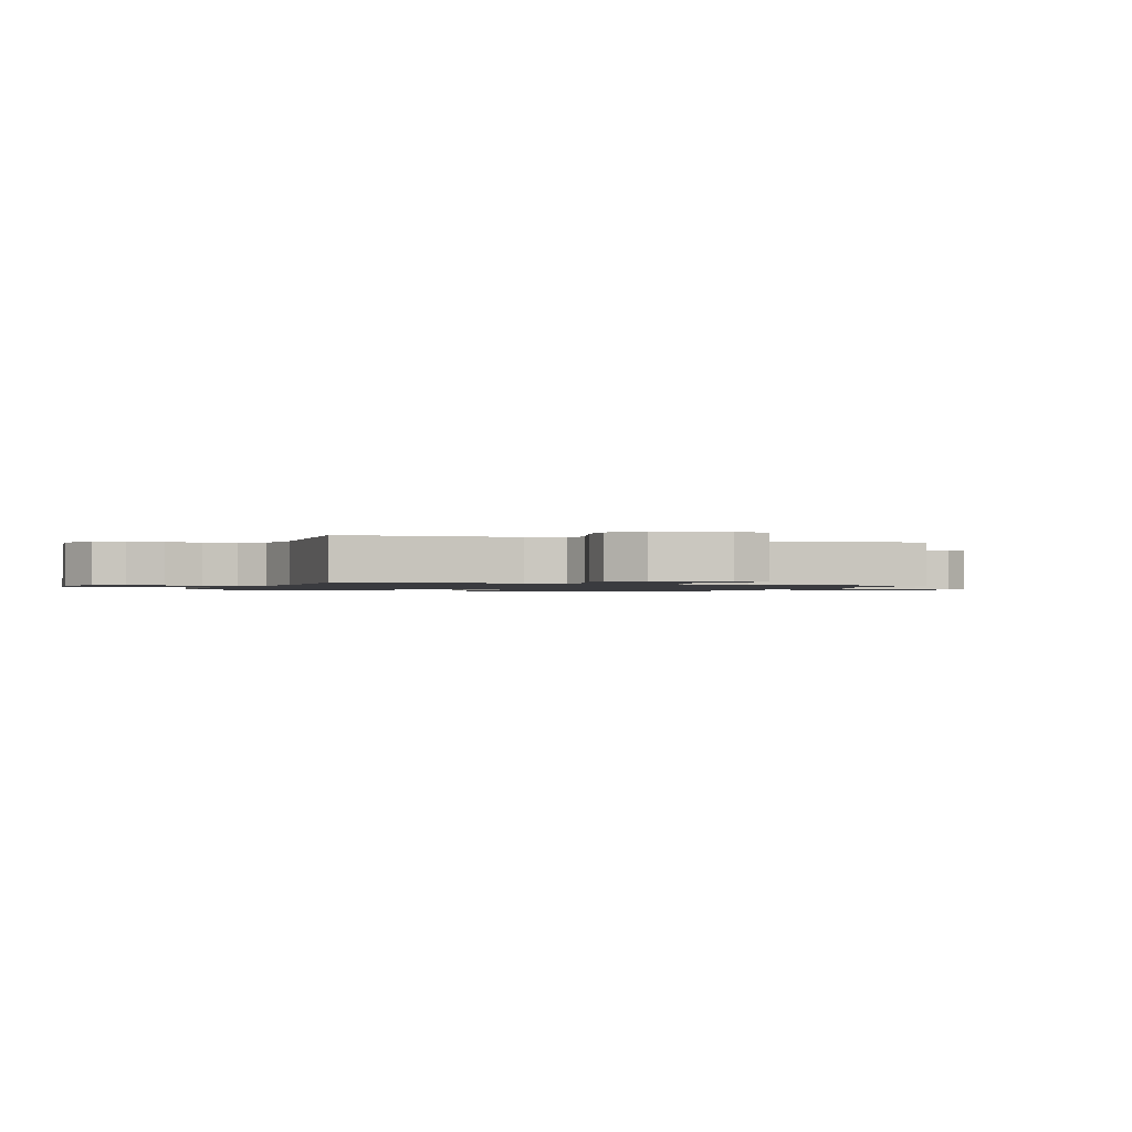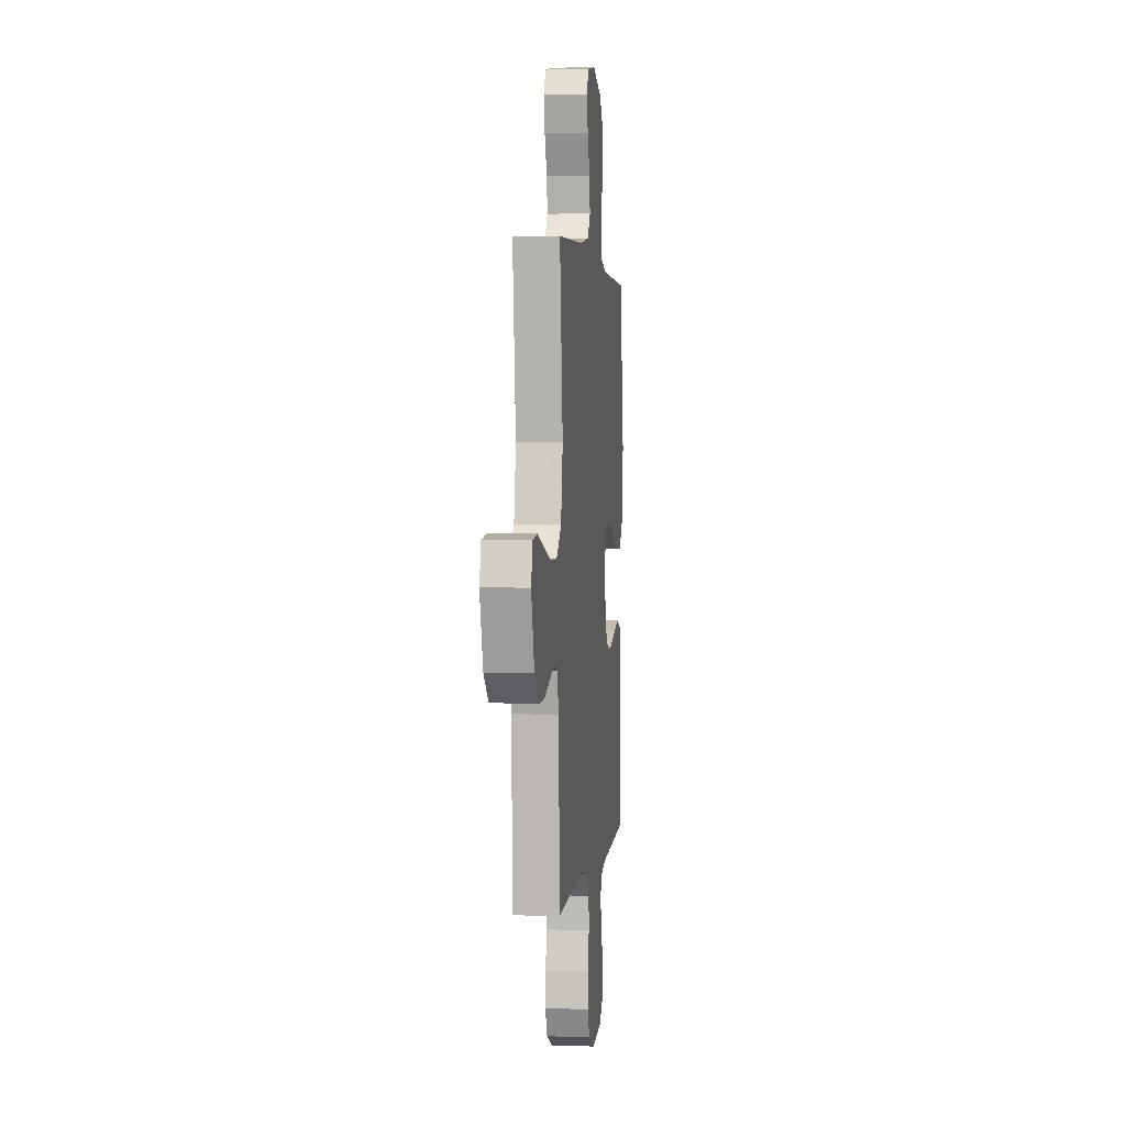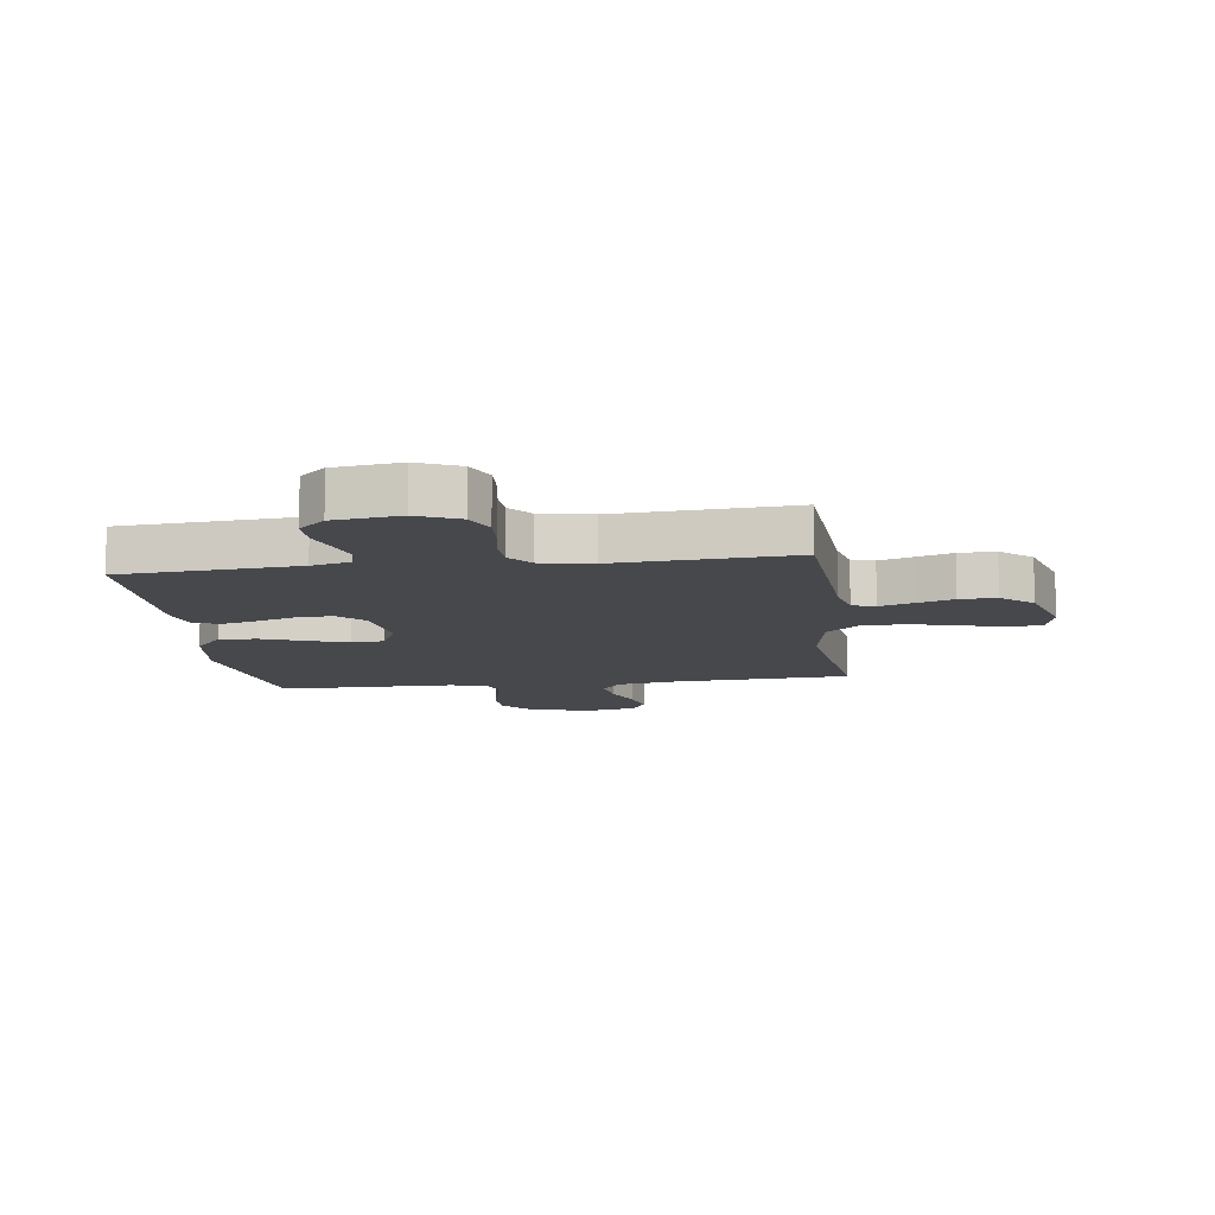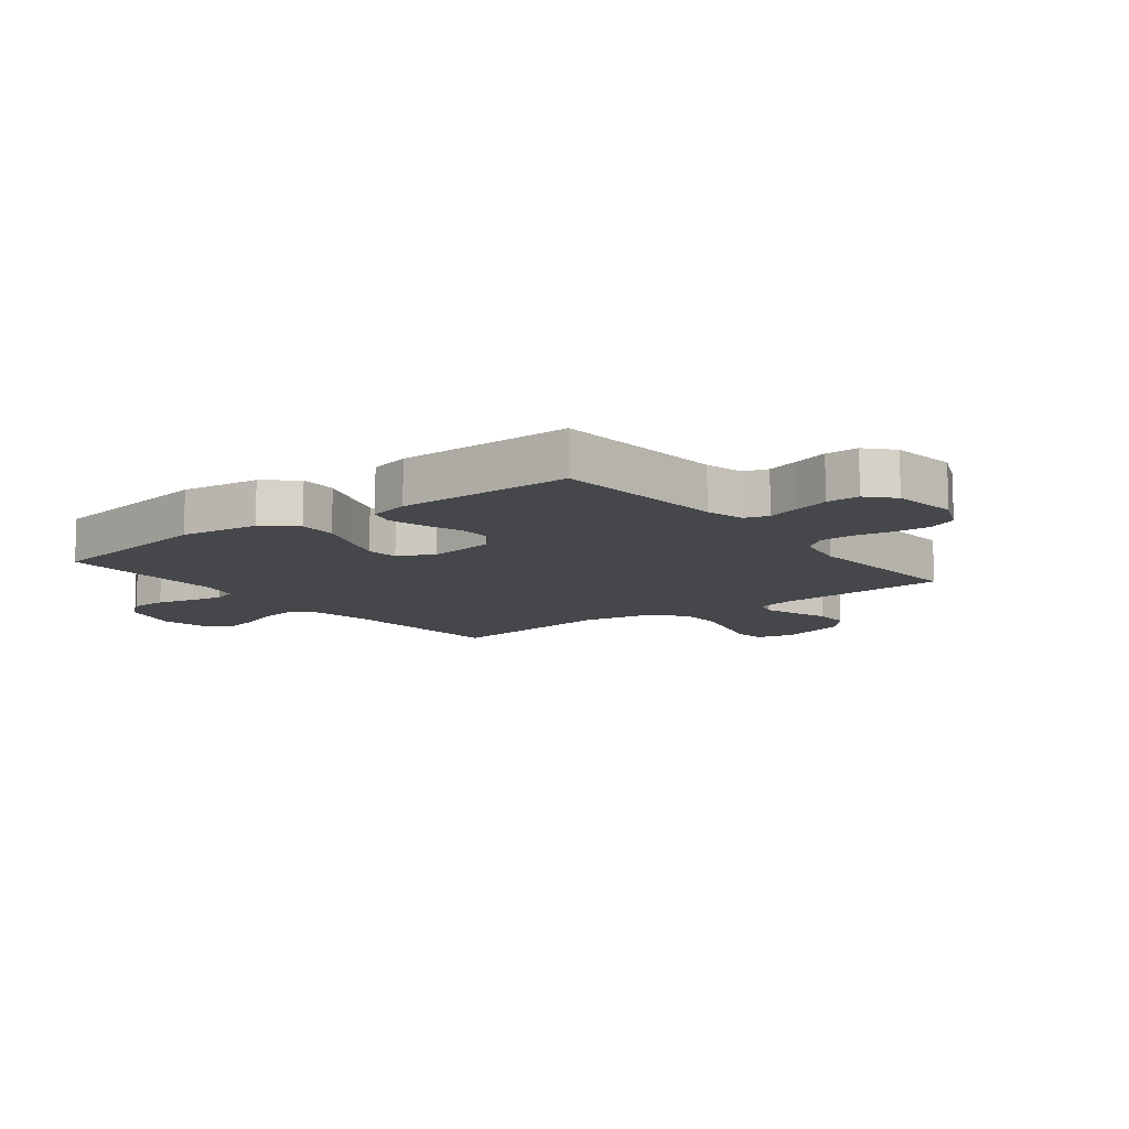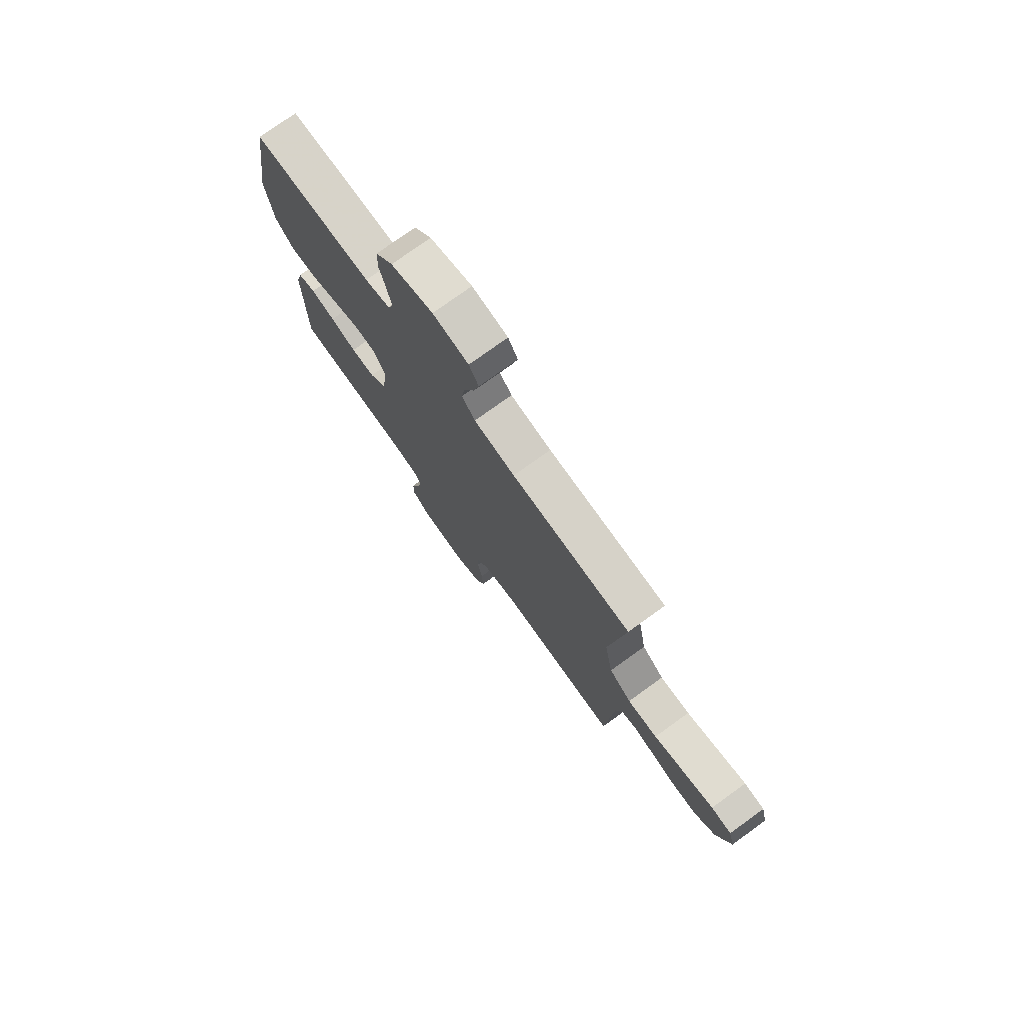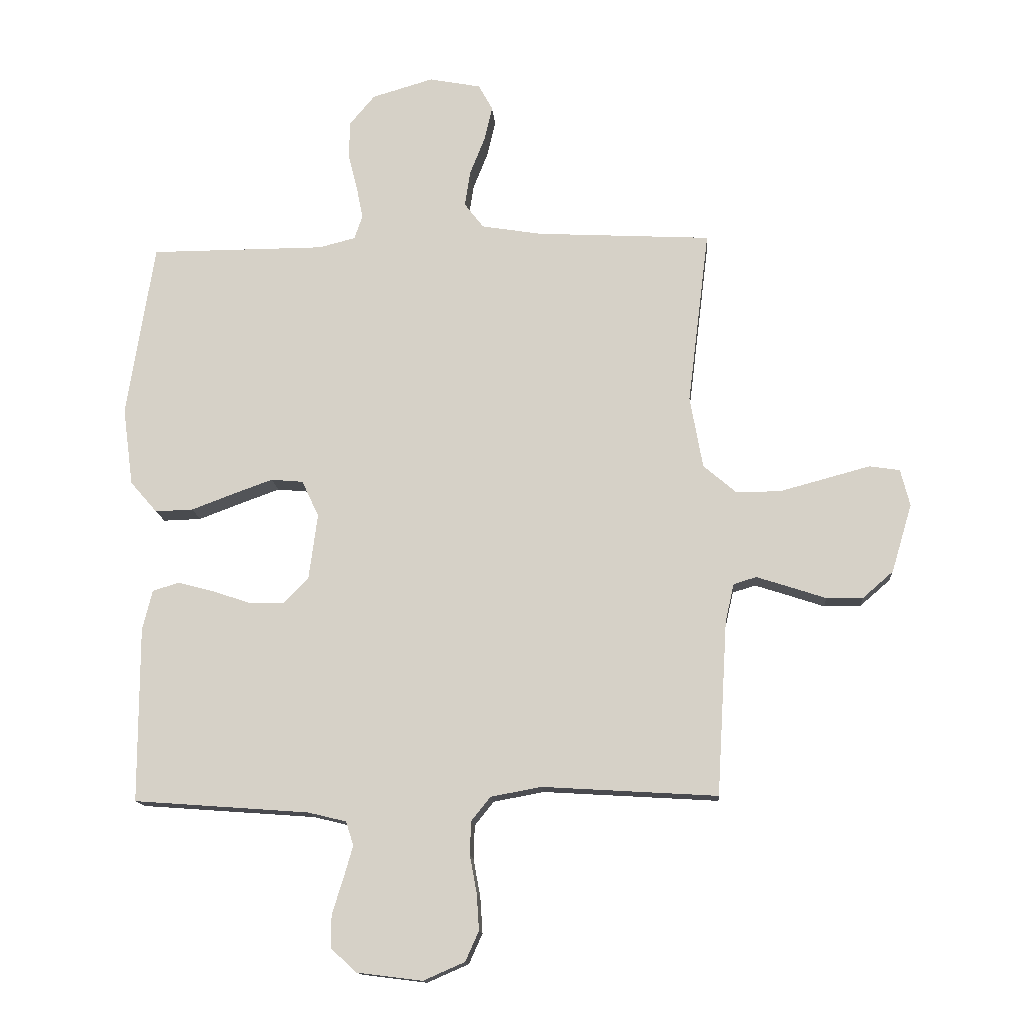
<metadata>
{"format":"obj","ext":"obj","renderer":"f3d","projection":"perspective","resolution":1024,"background":"white","views":[{"elev":-1.2,"azim":-110.8,"up":"+Y"},{"elev":2.0,"azim":-83.6,"up":"+Z"},{"elev":-11.1,"azim":-172.3,"up":"+Y"},{"elev":-10.6,"azim":127.8,"up":"+Y"},{"elev":76.5,"azim":-125.8,"up":"+Z"},{"elev":-13.9,"azim":-175.8,"up":"+Z"}]}
</metadata>
<code>
v -0.5 0.07 -0.5
v -0.518 0.07 -0.2
v -0.533 0.07 -0.135
v -0.572 0.07 -0.123
v -0.628 0.07 -0.141
v -0.691 0.07 -0.162
v -0.753 0.07 -0.163
v -0.806 0.07 -0.117
v -0.841 0.07 0
v -0.825 0.07 0.063
v -0.773 0.07 0.071
v -0.699 0.07 0.051
v -0.617 0.07 0.029
v -0.541 0.07 0.029
v -0.485 0.07 0.077
v -0.463 0.07 0.2
v -0.5 0.07 0.5
v -0.2 0.07 0.516
v -0.097 0.07 0.533
v -0.064 0.07 0.576
v -0.073 0.07 0.636
v -0.099 0.07 0.702
v -0.113 0.07 0.762
v -0.089 0.07 0.806
v 0 0.07 0.823
v 0.105 0.07 0.792
v 0.148 0.07 0.741
v 0.15 0.07 0.678
v 0.134 0.07 0.614
v 0.123 0.07 0.558
v 0.137 0.07 0.517
v 0.2 0.07 0.501
v 0.5 0.07 0.5
v 0.547 0.07 0.2
v 0.529 0.07 0.066
v 0.483 0.07 0.013
v 0.418 0.07 0.015
v 0.346 0.07 0.042
v 0.277 0.07 0.067
v 0.222 0.07 0.062
v 0.193 0.07 0
v 0.208 0.07 -0.113
v 0.251 0.07 -0.156
v 0.311 0.07 -0.155
v 0.377 0.07 -0.133
v 0.438 0.07 -0.117
v 0.483 0.07 -0.131
v 0.5 0.07 -0.2
v 0.5 0.07 -0.5
v 0.2 0.07 -0.522
v 0.134 0.07 -0.538
v 0.121 0.07 -0.579
v 0.137 0.07 -0.634
v 0.156 0.07 -0.695
v 0.156 0.07 -0.751
v 0.112 0.07 -0.791
v 0 0.07 -0.805
v -0.071 0.07 -0.774
v -0.094 0.07 -0.723
v -0.09 0.07 -0.661
v -0.078 0.07 -0.596
v -0.08 0.07 -0.539
v -0.113 0.07 -0.498
v -0.2 0.07 -0.482
v -0.5 0 -0.5
v -0.518 0 -0.2
v -0.533 0 -0.135
v -0.572 0 -0.123
v -0.628 0 -0.141
v -0.691 0 -0.162
v -0.753 0 -0.163
v -0.806 0 -0.117
v -0.841 0 0
v -0.825 0 0.063
v -0.773 0 0.071
v -0.699 0 0.051
v -0.617 0 0.029
v -0.541 0 0.029
v -0.485 0 0.077
v -0.463 0 0.2
v -0.5 0 0.5
v -0.2 0 0.516
v -0.097 0 0.533
v -0.064 0 0.576
v -0.073 0 0.636
v -0.099 0 0.702
v -0.113 0 0.762
v -0.089 0 0.806
v 0 0 0.823
v 0.105 0 0.792
v 0.148 0 0.741
v 0.15 0 0.678
v 0.134 0 0.614
v 0.123 0 0.558
v 0.137 0 0.517
v 0.2 0 0.501
v 0.5 0 0.5
v 0.547 0 0.2
v 0.529 0 0.066
v 0.483 0 0.013
v 0.418 0 0.015
v 0.346 0 0.042
v 0.277 0 0.067
v 0.222 0 0.062
v 0.193 0 0
v 0.208 0 -0.113
v 0.251 0 -0.156
v 0.311 0 -0.155
v 0.377 0 -0.133
v 0.438 0 -0.117
v 0.483 0 -0.131
v 0.5 0 -0.2
v 0.5 0 -0.5
v 0.2 0 -0.522
v 0.134 0 -0.538
v 0.121 0 -0.579
v 0.137 0 -0.634
v 0.156 0 -0.695
v 0.156 0 -0.751
v 0.112 0 -0.791
v 0 0 -0.805
v -0.071 0 -0.774
v -0.094 0 -0.723
v -0.09 0 -0.661
v -0.078 0 -0.596
v -0.08 0 -0.539
v -0.113 0 -0.498
v -0.2 0 -0.482
f 59 60 61
f 58 59 61
f 57 58 61
f 56 57 61
f 55 56 61
f 54 55 61
f 53 54 61
f 52 53 61 62
f 51 52 62 63
f 48 49 50
f 47 48 50
f 46 47 50
f 45 46 50
f 44 45 50
f 51 63 64
f 50 51 64
f 44 50 64
f 43 44 64
f 36 37 38
f 35 36 38
f 34 35 38
f 33 34 38
f 32 33 38
f 31 32 38 39
f 30 31 39 40
f 27 28 29
f 26 27 29
f 25 26 29
f 24 25 29
f 23 24 29
f 22 23 29
f 21 22 29
f 20 21 29 30
f 30 40 41
f 20 30 41
f 19 20 41
f 16 17 18
f 19 41 42
f 18 19 42
f 16 18 42
f 15 16 42
f 10 11 12
f 9 10 12
f 8 9 12
f 7 8 12
f 6 7 12
f 5 6 12
f 4 5 12 13
f 3 4 13 14
f 64 1 2
f 43 64 2
f 42 43 2
f 15 42 2
f 2 3 14 15
f 125 124 123
f 125 123 122
f 125 122 121
f 125 121 120
f 125 120 119
f 125 119 118
f 125 118 117
f 126 125 117 116
f 127 126 116 115
f 114 113 112
f 114 112 111
f 114 111 110
f 114 110 109
f 114 109 108
f 128 127 115
f 128 115 114
f 128 114 108
f 128 108 107
f 102 101 100
f 102 100 99
f 102 99 98
f 102 98 97
f 102 97 96
f 103 102 96 95
f 104 103 95 94
f 93 92 91
f 93 91 90
f 93 90 89
f 93 89 88
f 93 88 87
f 93 87 86
f 93 86 85
f 94 93 85 84
f 105 104 94
f 105 94 84
f 105 84 83
f 82 81 80
f 106 105 83
f 106 83 82
f 106 82 80
f 106 80 79
f 76 75 74
f 76 74 73
f 76 73 72
f 76 72 71
f 76 71 70
f 76 70 69
f 77 76 69 68
f 78 77 68 67
f 66 65 128
f 66 128 107
f 66 107 106
f 66 106 79
f 79 78 67 66
f 1 65 66 2
f 2 66 67 3
f 3 67 68 4
f 4 68 69 5
f 5 69 70 6
f 6 70 71 7
f 7 71 72 8
f 8 72 73 9
f 9 73 74 10
f 10 74 75 11
f 11 75 76 12
f 12 76 77 13
f 13 77 78 14
f 14 78 79 15
f 15 79 80 16
f 16 80 81 17
f 17 81 82 18
f 18 82 83 19
f 19 83 84 20
f 20 84 85 21
f 21 85 86 22
f 22 86 87 23
f 23 87 88 24
f 24 88 89 25
f 25 89 90 26
f 26 90 91 27
f 27 91 92 28
f 28 92 93 29
f 29 93 94 30
f 30 94 95 31
f 31 95 96 32
f 32 96 97 33
f 33 97 98 34
f 34 98 99 35
f 35 99 100 36
f 36 100 101 37
f 37 101 102 38
f 38 102 103 39
f 39 103 104 40
f 40 104 105 41
f 41 105 106 42
f 42 106 107 43
f 43 107 108 44
f 44 108 109 45
f 45 109 110 46
f 46 110 111 47
f 47 111 112 48
f 48 112 113 49
f 49 113 114 50
f 50 114 115 51
f 51 115 116 52
f 52 116 117 53
f 53 117 118 54
f 54 118 119 55
f 55 119 120 56
f 56 120 121 57
f 57 121 122 58
f 58 122 123 59
f 59 123 124 60
f 60 124 125 61
f 61 125 126 62
f 62 126 127 63
f 63 127 128 64
f 64 128 65 1

</code>
